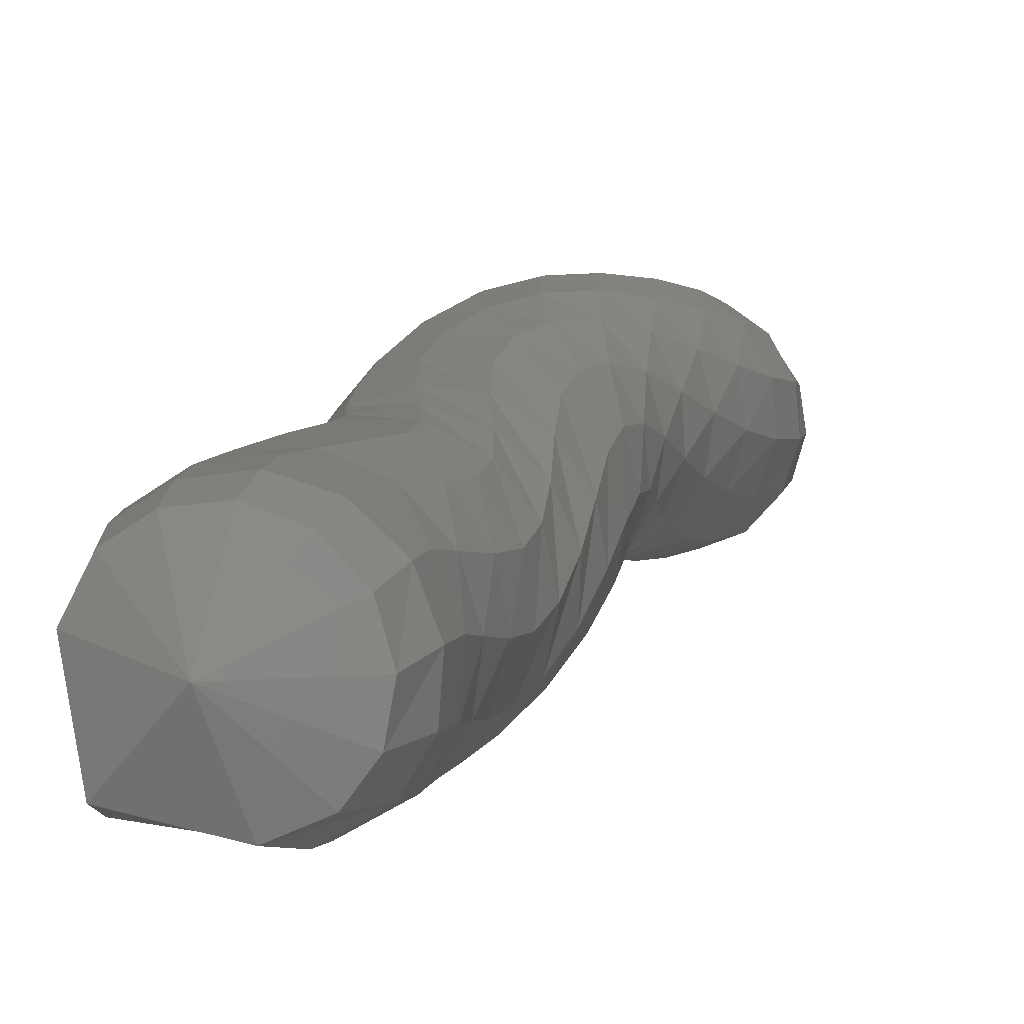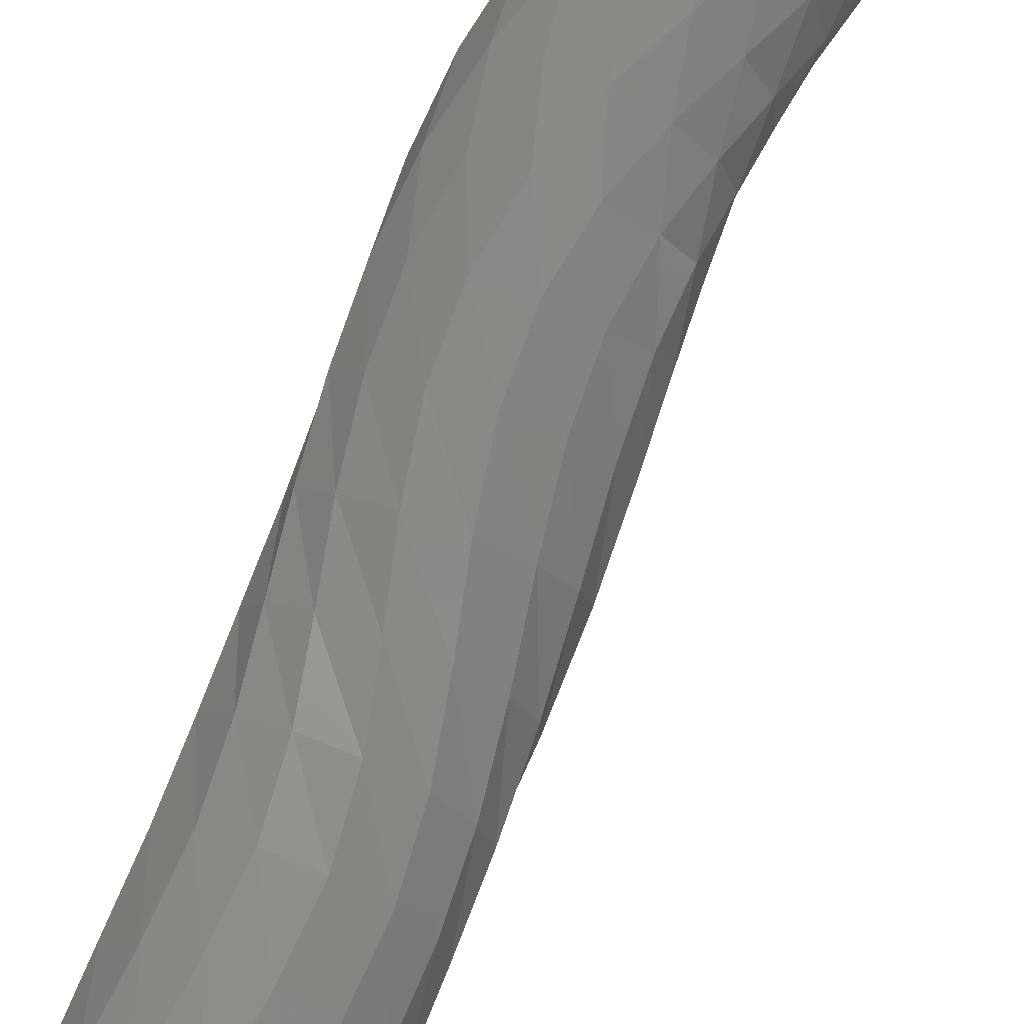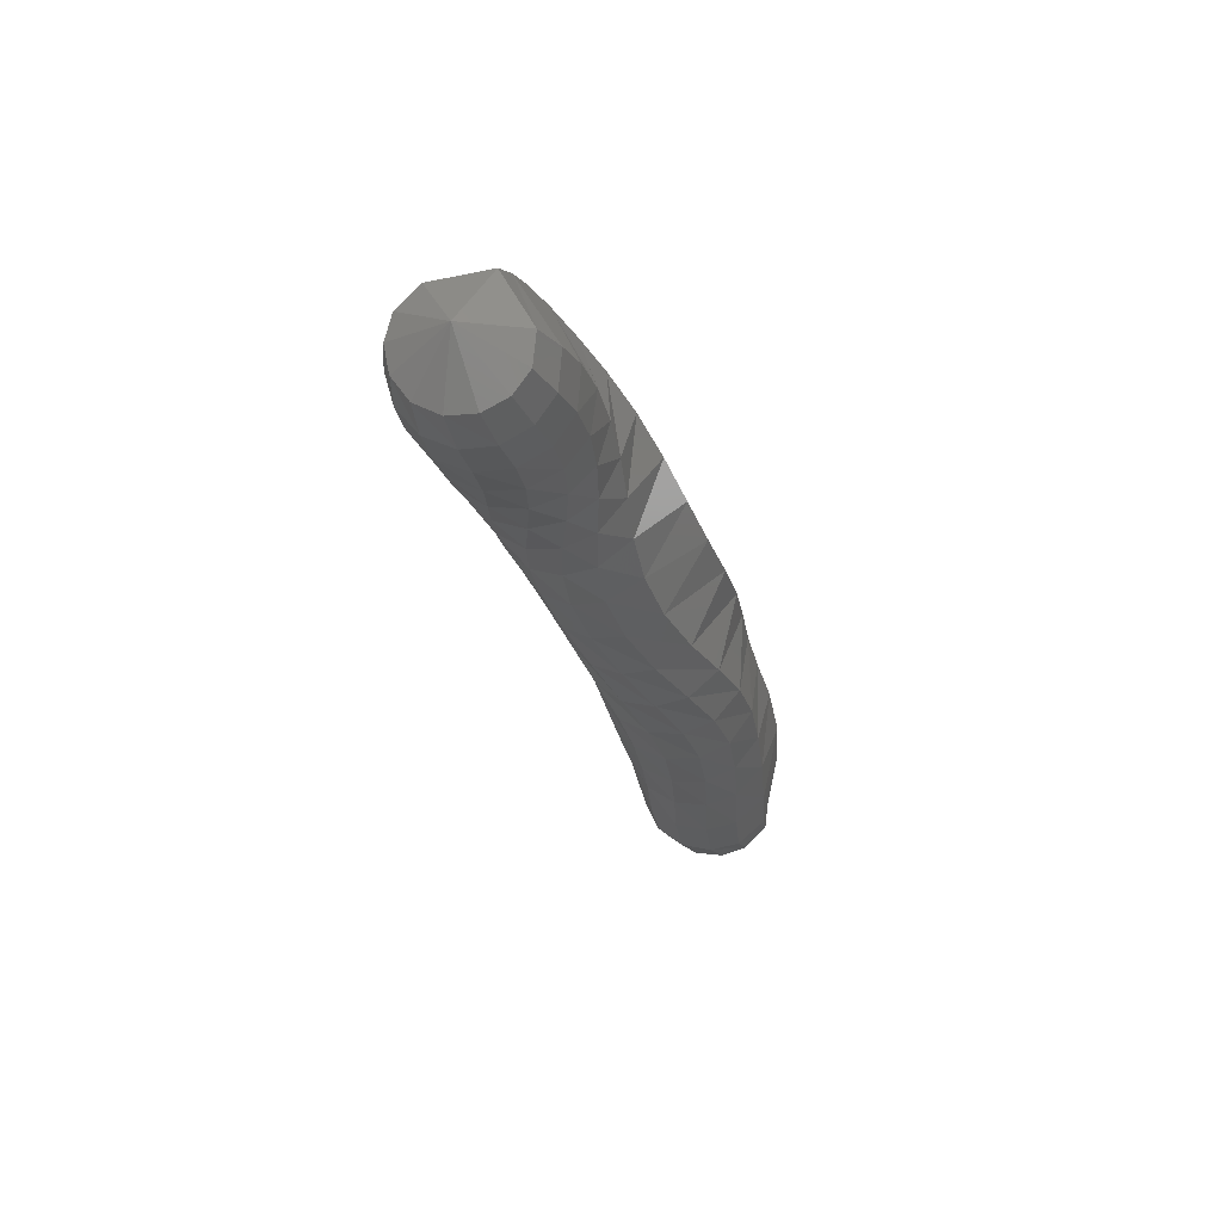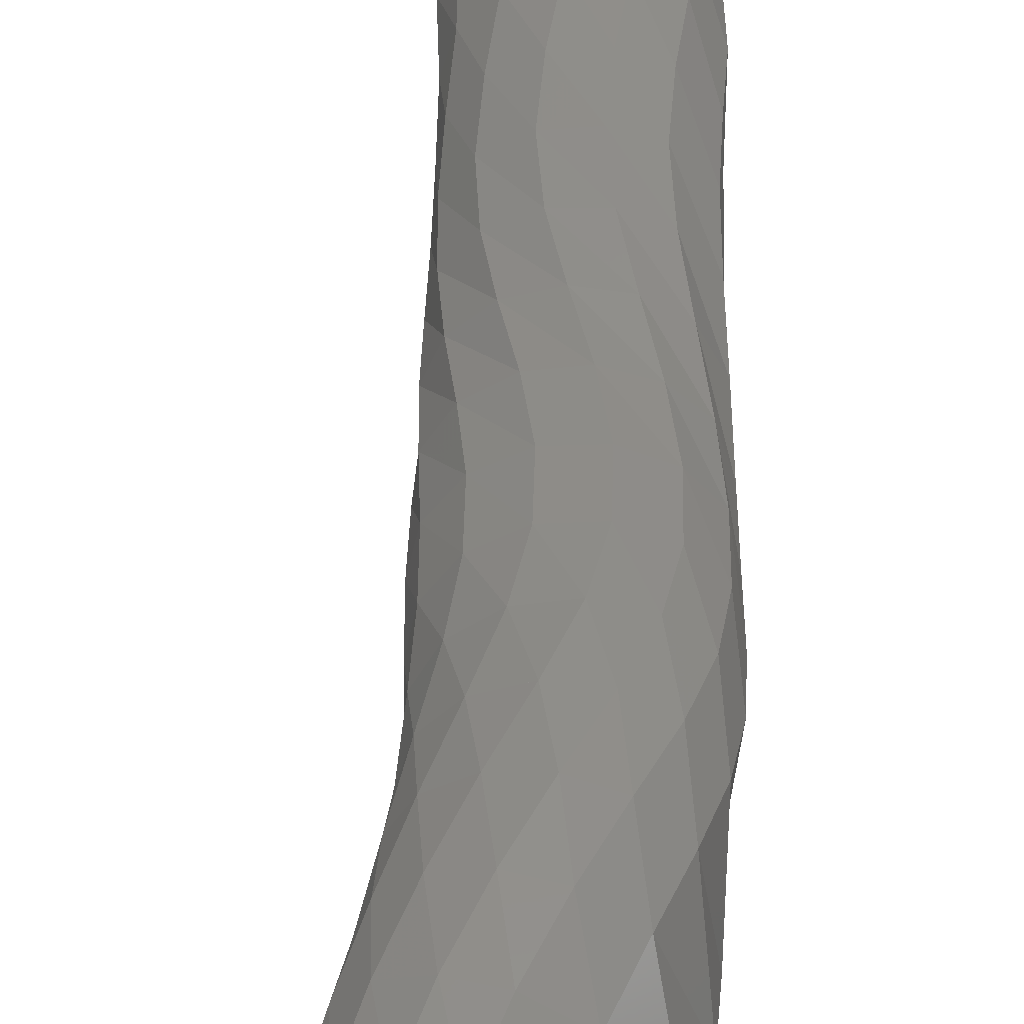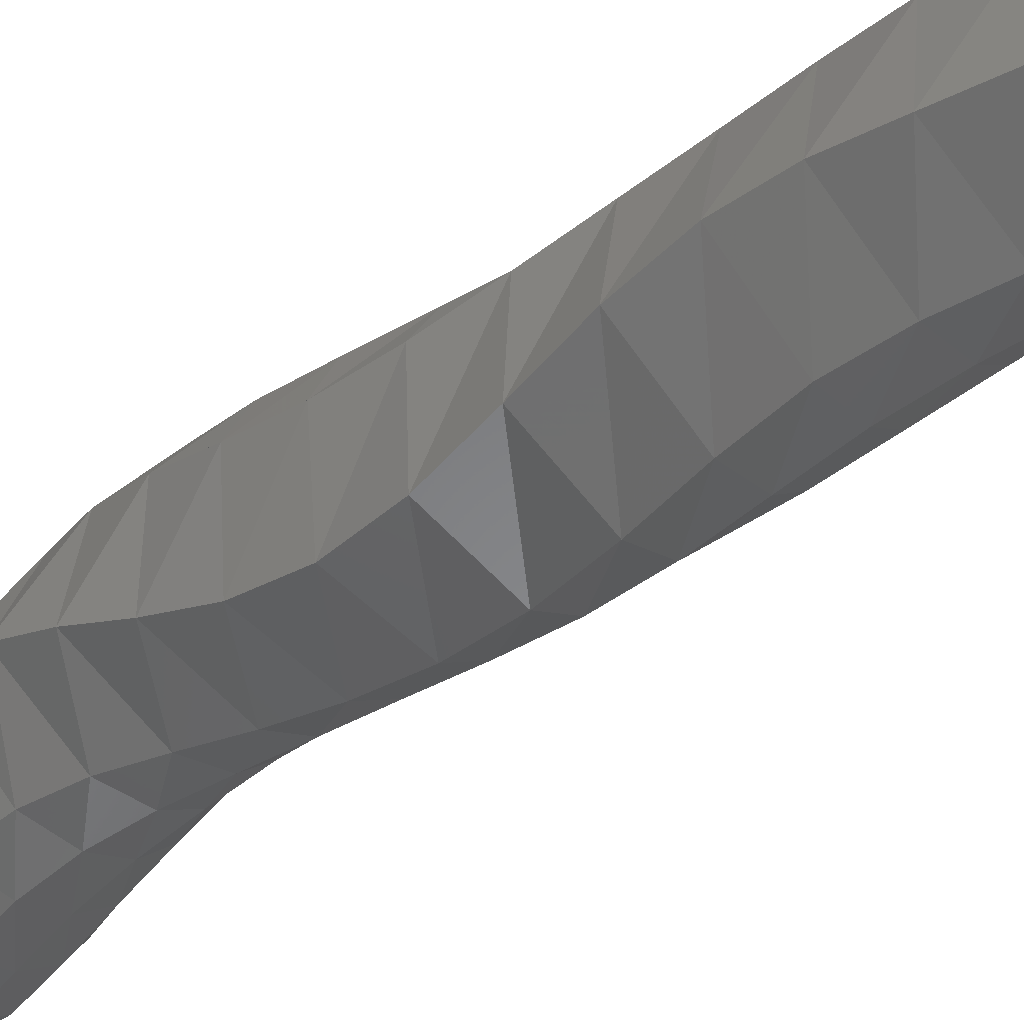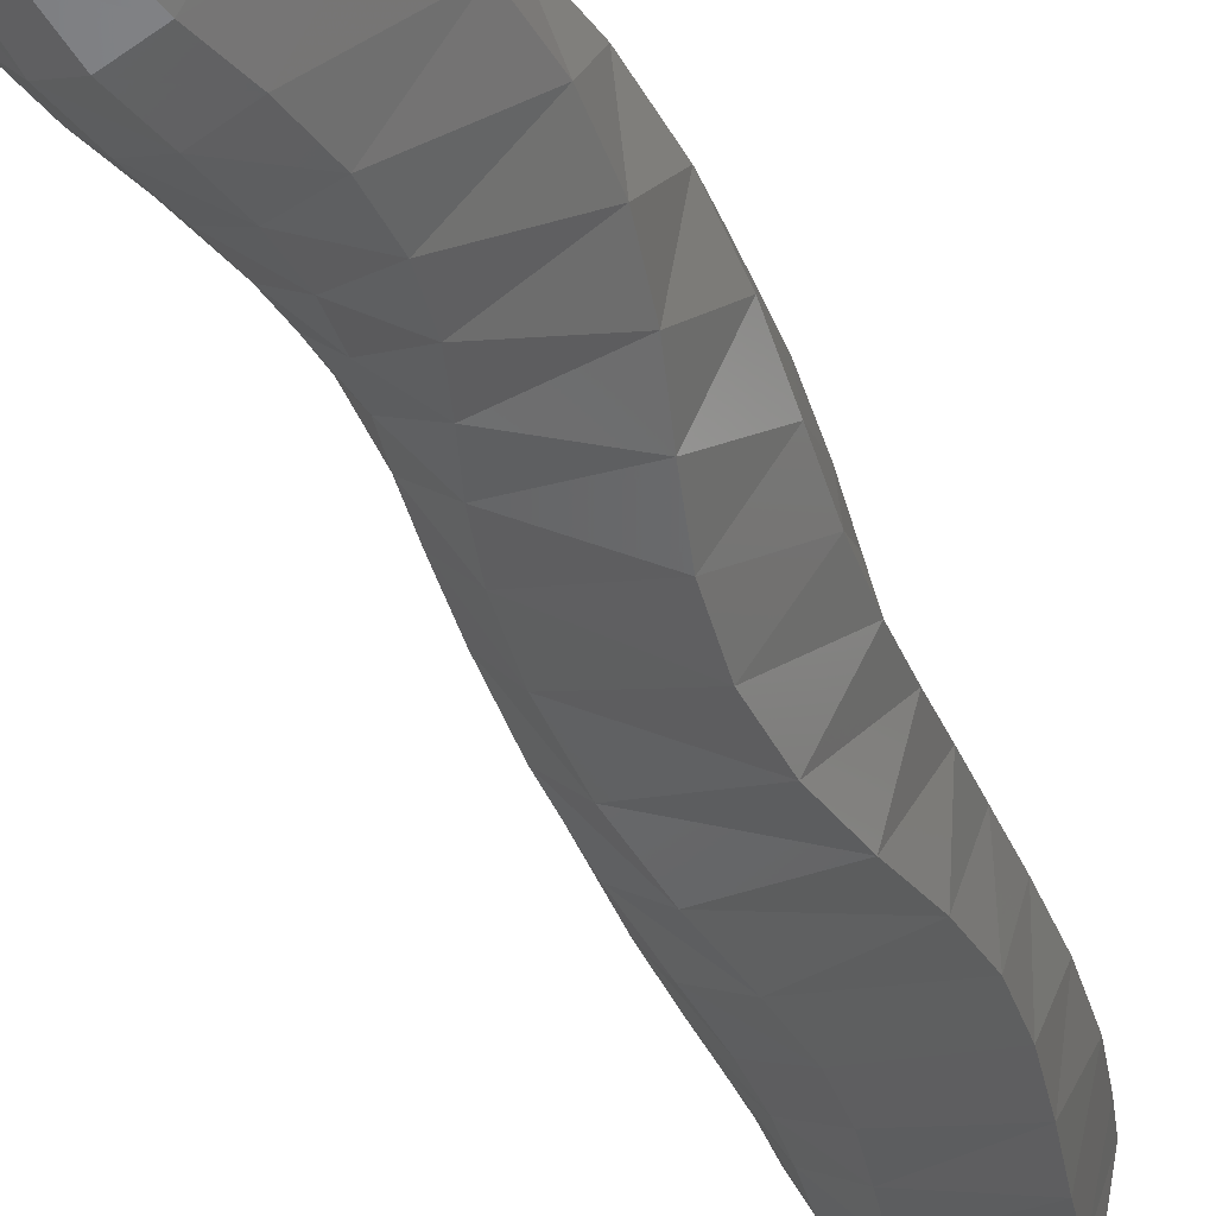
<metadata>
{"format":"stl","ext":"stl","renderer":"f3d","projection":"perspective","resolution":1024,"background":"white","views":[{"elev":-3.0,"azim":-0.3,"up":"+Z"},{"elev":62.6,"azim":10.4,"up":"+Z"},{"elev":53.3,"azim":111.2,"up":"+Y"},{"elev":56.6,"azim":170.8,"up":"+Z"},{"elev":-58.5,"azim":-60.4,"up":"+Z"},{"elev":-26.8,"azim":-171.1,"up":"+Z"}]}
</metadata>
<code>
# stl→obj: 212 verts, 440 faces
v 46.21 60.48 310.4
v 45.24 60.48 310.2
v 45.78 60.27 309.5
v 44.84 60.03 310.2
v 45.47 59.75 309.3
v 44.43 59.47 310.2
v 45.12 59.14 309.2
v 44.04 58.78 310.1
v 44.83 58.45 309.1
v 43.73 58.03 309.8
v 44.66 57.72 309
v 43.54 57.31 309.5
v 44.61 57.01 308.9
v 43.47 56.6 309.1
v 44.67 56.31 308.8
v 43.49 55.88 308.7
v 44.74 55.6 308.7
v 43.49 55.11 308.3
v 44.75 54.84 308.5
v 43.38 54.27 308
v 44.64 54.01 308.2
v 43.12 53.36 307.8
v 44.39 53.11 307.9
v 42.76 52.41 307.7
v 44.01 52.18 307.6
v 42.41 51.46 307.7
v 43.63 51.27 307.3
v 42.16 50.57 307.7
v 43.35 50.39 307.2
v 42.02 49.74 307.5
v 43.23 49.55 307.1
v 41.96 48.93 307.3
v 43.2 48.72 307
v 41.93 47.98 307.1
v 43.19 47.81 306.9
v 41.91 47.06 307.1
v 43.1 46.94 306.9
v 41.85 46.43 307.2
v 42.82 46.33 306.9
v 42.47 45.93 307.8
v 46.19 60.07 309.4
v 45.96 59.5 309.2
v 45.64 58.87 309.1
v 45.37 58.18 309
v 45.22 57.47 309
v 45.17 56.78 309
v 45.19 56.09 309
v 45.2 55.39 309
v 45.16 54.63 308.9
v 45.05 53.8 308.7
v 44.83 52.92 308.3
v 44.52 52.01 307.9
v 44.19 51.11 307.5
v 43.93 50.25 307.4
v 43.8 49.4 307.3
v 43.75 48.56 307.2
v 43.72 47.67 307.2
v 43.6 46.84 307.2
v 43.28 46.24 307.1
v 46.53 59.91 309.5
v 46.35 59.3 309.3
v 46.06 58.65 309.2
v 45.79 57.96 309.2
v 45.62 57.27 309.2
v 45.52 56.59 309.3
v 45.45 55.91 309.4
v 45.37 55.2 309.4
v 45.27 54.45 309.4
v 45.14 53.63 309.1
v 44.97 52.76 308.7
v 44.75 51.86 308.3
v 44.49 50.98 307.9
v 44.27 50.13 307.7
v 44.13 49.28 307.6
v 44.02 48.42 307.6
v 43.96 47.55 307.6
v 43.84 46.76 307.6
v 43.53 46.17 307.4
v 46.79 59.77 309.8
v 46.66 59.13 309.6
v 46.39 58.47 309.6
v 46.12 57.78 309.6
v 45.89 57.1 309.6
v 45.7 56.43 309.8
v 45.51 55.75 309.9
v 45.32 55.05 309.9
v 45.14 54.3 309.9
v 45 53.49 309.6
v 44.89 52.62 309.2
v 44.76 51.74 308.8
v 44.6 50.88 308.4
v 44.43 50.03 308.2
v 44.26 49.18 308.2
v 44.1 48.31 308.1
v 43.99 47.44 308.1
v 43.87 46.68 308.1
v 43.61 46.11 307.9
v 46.91 59.68 310.2
v 46.81 59.03 310.1
v 46.56 58.36 310
v 46.27 57.68 310.1
v 45.97 57 310.2
v 45.67 56.34 310.3
v 45.36 55.66 310.4
v 45.05 54.97 310.4
v 44.8 54.22 310.3
v 44.65 53.41 310
v 44.59 52.55 309.7
v 44.55 51.67 309.3
v 44.48 50.82 309
v 44.35 49.98 308.8
v 44.16 49.12 308.7
v 43.94 48.24 308.7
v 43.79 47.38 308.6
v 43.69 46.63 308.5
v 43.48 46.07 308.3
v 46.85 59.68 310.6
v 46.77 59.03 310.6
v 46.53 58.36 310.6
v 46.2 57.68 310.6
v 45.83 57 310.7
v 45.43 56.34 310.8
v 45.01 55.66 310.8
v 44.61 54.97 310.7
v 44.32 54.22 310.5
v 44.16 53.41 310.3
v 44.13 52.55 310
v 44.15 51.67 309.7
v 44.15 50.82 309.4
v 44.06 49.98 309.2
v 43.85 49.12 309.1
v 43.58 48.24 309.1
v 43.39 47.37 309
v 43.31 46.63 308.9
v 43.15 46.08 308.7
v 46.63 59.77 311
v 46.55 59.13 311
v 46.3 58.47 311
v 45.93 57.78 311.1
v 45.49 57.1 311.1
v 45.02 56.43 311.1
v 44.53 55.75 311
v 44.09 55.05 310.8
v 43.78 54.3 310.6
v 43.62 53.49 310.3
v 43.6 52.62 310
v 43.64 51.74 309.8
v 43.67 50.88 309.7
v 43.6 50.03 309.5
v 43.38 49.18 309.4
v 43.08 48.3 309.3
v 42.88 47.43 309.2
v 42.82 46.66 309.1
v 42.71 46.12 308.9
v 46.31 59.91 311.2
v 46.19 59.3 311.3
v 45.93 58.65 311.3
v 45.53 57.96 311.4
v 45.05 57.27 311.3
v 44.54 56.59 311.2
v 44.03 55.91 311
v 43.6 55.2 310.7
v 43.3 54.45 310.4
v 43.14 53.63 310.1
v 43.1 52.76 309.9
v 43.13 51.86 309.8
v 43.15 50.98 309.7
v 43.08 50.13 309.6
v 42.85 49.28 309.5
v 42.56 48.42 309.3
v 42.37 47.52 309.1
v 42.32 46.73 309
v 42.26 46.18 308.8
v 45.95 60.07 311.2
v 45.79 59.5 311.4
v 45.5 58.87 311.4
v 45.08 58.18 311.4
v 44.59 57.47 311.3
v 44.08 56.78 311.1
v 43.61 56.09 310.8
v 43.23 55.39 310.4
v 42.98 54.63 310
v 42.83 53.8 309.7
v 42.76 52.92 309.6
v 42.73 52.01 309.5
v 42.7 51.11 309.5
v 42.6 50.25 309.4
v 42.39 49.4 309.3
v 42.12 48.55 309.1
v 41.95 47.64 308.9
v 41.93 46.82 308.8
v 41.91 46.25 308.6
v 45.58 60.27 311
v 45.33 59.75 311.2
v 45 59.14 311.2
v 44.58 58.45 311.2
v 44.12 57.72 311
v 43.69 57.01 310.7
v 43.32 56.31 310.3
v 43.06 55.6 309.9
v 42.89 54.84 309.5
v 42.75 54.01 309.2
v 42.75 52.92 309.6
v 42.61 53.11 309
v 42.48 52.18 309
v 42.36 51.27 309
v 42.22 50.39 309
v 42.03 49.55 308.8
v 41.82 48.72 308.6
v 41.69 47.79 308.4
v 41.68 46.92 308.2
v 41.69 46.33 308.1
f 1 1 2
f 2 1 3
f 2 3 4
f 4 3 5
f 4 5 6
f 6 5 7
f 6 7 8
f 8 7 9
f 8 9 10
f 10 9 11
f 10 11 12
f 12 11 13
f 12 13 14
f 14 13 15
f 14 15 16
f 16 15 17
f 16 17 18
f 18 17 19
f 18 19 20
f 20 19 21
f 20 21 22
f 22 21 23
f 22 23 24
f 24 23 25
f 24 25 26
f 26 25 27
f 26 27 28
f 28 27 29
f 28 29 30
f 30 29 31
f 30 31 32
f 32 31 33
f 32 33 34
f 34 33 35
f 34 35 36
f 36 35 37
f 36 37 38
f 38 37 39
f 38 39 40
f 40 39 40
f 1 1 3
f 3 1 41
f 3 41 5
f 5 41 42
f 5 42 7
f 7 42 43
f 7 43 9
f 9 43 44
f 9 44 11
f 11 44 45
f 11 45 13
f 13 45 46
f 13 46 15
f 15 46 47
f 15 47 17
f 17 47 48
f 17 48 19
f 19 48 49
f 19 49 21
f 21 49 50
f 21 50 23
f 23 50 51
f 23 51 25
f 25 51 52
f 25 52 27
f 27 52 53
f 27 53 29
f 29 53 54
f 29 54 31
f 31 54 55
f 31 55 33
f 33 55 56
f 33 56 35
f 35 56 57
f 35 57 37
f 37 57 58
f 37 58 39
f 39 58 59
f 39 59 40
f 40 59 40
f 1 1 41
f 41 1 60
f 41 60 42
f 42 60 61
f 42 61 43
f 43 61 62
f 43 62 44
f 44 62 63
f 44 63 45
f 45 63 64
f 45 64 46
f 46 64 65
f 46 65 47
f 47 65 66
f 47 66 48
f 48 66 67
f 48 67 49
f 49 67 68
f 49 68 50
f 50 68 69
f 50 69 51
f 51 69 70
f 51 70 52
f 52 70 71
f 52 71 53
f 53 71 72
f 53 72 54
f 54 72 73
f 54 73 55
f 55 73 74
f 55 74 56
f 56 74 75
f 56 75 57
f 57 75 76
f 57 76 58
f 58 76 77
f 58 77 59
f 59 77 78
f 59 78 40
f 40 78 40
f 1 1 60
f 60 1 79
f 60 79 61
f 61 79 80
f 61 80 62
f 62 80 81
f 62 81 63
f 63 81 82
f 63 82 64
f 64 82 83
f 64 83 65
f 65 83 84
f 65 84 66
f 66 84 85
f 66 85 67
f 67 85 86
f 67 86 68
f 68 86 87
f 68 87 69
f 69 87 88
f 69 88 70
f 70 88 89
f 70 89 71
f 71 89 90
f 71 90 72
f 72 90 91
f 72 91 73
f 73 91 92
f 73 92 74
f 74 92 93
f 74 93 75
f 75 93 94
f 75 94 76
f 76 94 95
f 76 95 77
f 77 95 96
f 77 96 78
f 78 96 97
f 78 97 40
f 40 97 40
f 1 1 79
f 79 1 98
f 79 98 80
f 80 98 99
f 80 99 81
f 81 99 100
f 81 100 82
f 82 100 101
f 82 101 83
f 83 101 102
f 83 102 84
f 84 102 103
f 84 103 85
f 85 103 104
f 85 104 86
f 86 104 105
f 86 105 87
f 87 105 106
f 87 106 88
f 88 106 107
f 88 107 89
f 89 107 108
f 89 108 90
f 90 108 109
f 90 109 91
f 91 109 110
f 91 110 92
f 92 110 111
f 92 111 93
f 93 111 112
f 93 112 94
f 94 112 113
f 94 113 95
f 95 113 114
f 95 114 96
f 96 114 115
f 96 115 97
f 97 115 116
f 97 116 40
f 40 116 40
f 1 1 98
f 98 1 117
f 98 117 99
f 99 117 118
f 99 118 100
f 100 118 119
f 100 119 101
f 101 119 120
f 101 120 102
f 102 120 121
f 102 121 103
f 103 121 122
f 103 122 104
f 104 122 123
f 104 123 105
f 105 123 124
f 105 124 106
f 106 124 125
f 106 125 107
f 107 125 126
f 107 126 108
f 108 126 127
f 108 127 109
f 109 127 128
f 109 128 110
f 110 128 129
f 110 129 111
f 111 129 130
f 111 130 112
f 112 130 131
f 112 131 113
f 113 131 132
f 113 132 114
f 114 132 133
f 114 133 115
f 115 133 134
f 115 134 116
f 116 134 135
f 116 135 40
f 40 135 40
f 1 1 117
f 117 1 136
f 117 136 118
f 118 136 137
f 118 137 119
f 119 137 138
f 119 138 120
f 120 138 139
f 120 139 121
f 121 139 140
f 121 140 122
f 122 140 141
f 122 141 123
f 123 141 142
f 123 142 124
f 124 142 143
f 124 143 125
f 125 143 144
f 125 144 126
f 126 144 145
f 126 145 127
f 127 145 146
f 127 146 128
f 128 146 147
f 128 147 129
f 129 147 148
f 129 148 130
f 130 148 149
f 130 149 131
f 131 149 150
f 131 150 132
f 132 150 151
f 132 151 133
f 133 151 152
f 133 152 134
f 134 152 153
f 134 153 135
f 135 153 154
f 135 154 40
f 40 154 40
f 1 1 136
f 136 1 155
f 136 155 137
f 137 155 156
f 137 156 138
f 138 156 157
f 138 157 139
f 139 157 158
f 139 158 140
f 140 158 159
f 140 159 141
f 141 159 160
f 141 160 142
f 142 160 161
f 142 161 143
f 143 161 162
f 143 162 144
f 144 162 163
f 144 163 145
f 145 163 164
f 145 164 146
f 146 164 165
f 146 165 147
f 147 165 166
f 147 166 148
f 148 166 167
f 148 167 149
f 149 167 168
f 149 168 150
f 150 168 169
f 150 169 151
f 151 169 170
f 151 170 152
f 152 170 171
f 152 171 153
f 153 171 172
f 153 172 154
f 154 172 173
f 154 173 40
f 40 173 40
f 1 1 155
f 155 1 174
f 155 174 156
f 156 174 175
f 156 175 157
f 157 175 176
f 157 176 158
f 158 176 177
f 158 177 159
f 159 177 178
f 159 178 160
f 160 178 179
f 160 179 161
f 161 179 180
f 161 180 162
f 162 180 181
f 162 181 163
f 163 181 182
f 163 182 164
f 164 182 183
f 164 183 165
f 165 183 184
f 165 184 166
f 166 184 185
f 166 185 167
f 167 185 186
f 167 186 168
f 168 186 187
f 168 187 169
f 169 187 188
f 169 188 170
f 170 188 189
f 170 189 171
f 171 189 190
f 171 190 172
f 172 190 191
f 172 191 173
f 173 191 192
f 173 192 40
f 40 192 40
f 1 1 174
f 174 1 193
f 174 193 175
f 175 193 194
f 175 194 176
f 176 194 195
f 176 195 177
f 177 195 196
f 177 196 178
f 178 196 197
f 178 197 179
f 179 197 198
f 179 198 180
f 180 198 199
f 180 199 181
f 181 199 200
f 181 200 182
f 182 200 201
f 182 201 183
f 183 201 202
f 183 202 203
f 203 202 204
f 203 204 185
f 185 204 205
f 185 205 186
f 186 205 206
f 186 206 187
f 187 206 207
f 187 207 188
f 188 207 208
f 188 208 189
f 189 208 209
f 189 209 190
f 190 209 210
f 190 210 191
f 191 210 211
f 191 211 192
f 192 211 212
f 192 212 40
f 40 212 40
f 1 1 193
f 193 1 2
f 193 2 194
f 194 2 4
f 194 4 195
f 195 4 6
f 195 6 196
f 196 6 8
f 196 8 197
f 197 8 10
f 197 10 198
f 198 10 12
f 198 12 199
f 199 12 14
f 199 14 200
f 200 14 16
f 200 16 201
f 201 16 18
f 201 18 202
f 202 18 20
f 202 20 204
f 204 20 22
f 204 22 205
f 205 22 24
f 205 24 206
f 206 24 26
f 206 26 207
f 207 26 28
f 207 28 208
f 208 28 30
f 208 30 209
f 209 30 32
f 209 32 210
f 210 32 34
f 210 34 211
f 211 34 36
f 211 36 212
f 212 36 38
f 212 38 40
f 40 38 40

</code>
